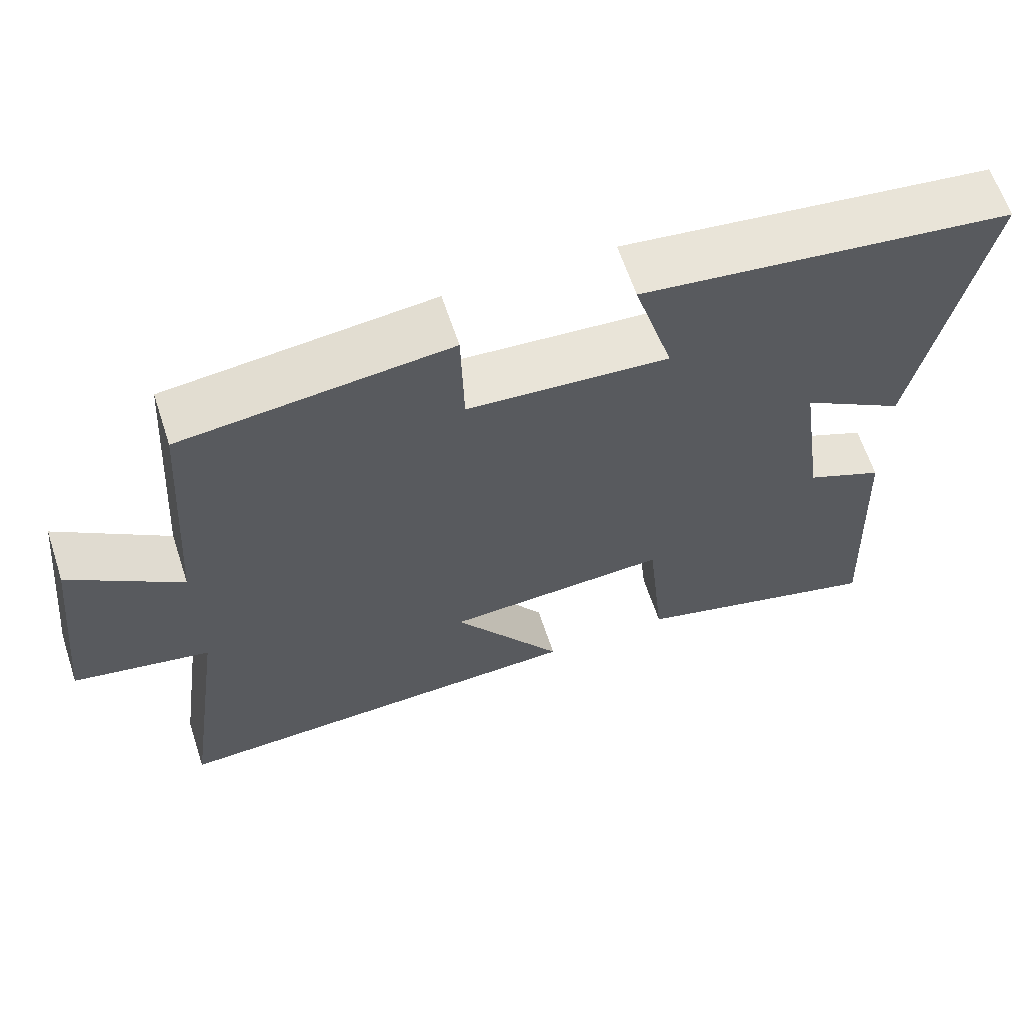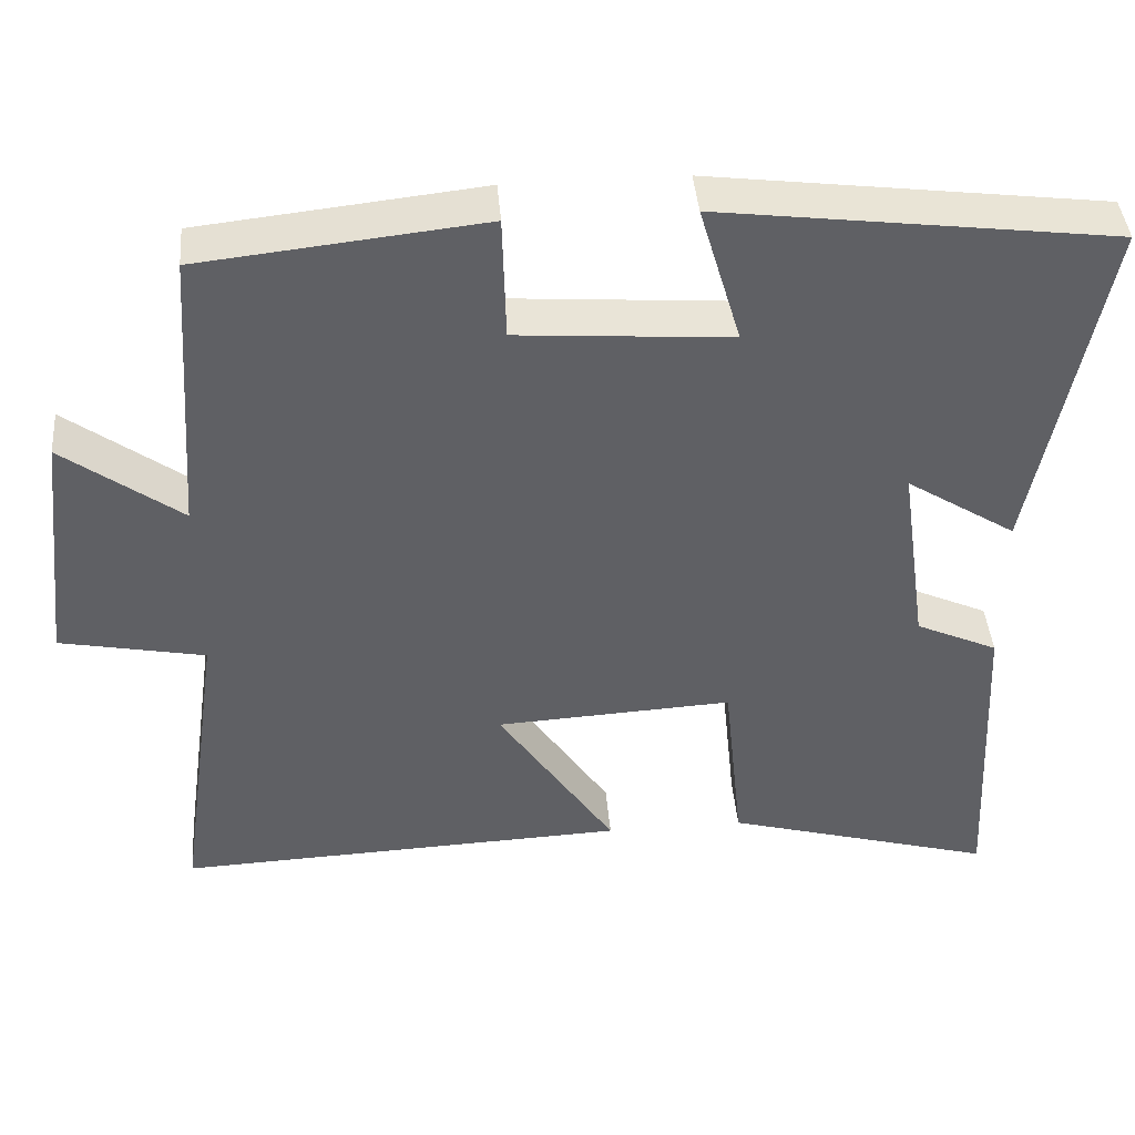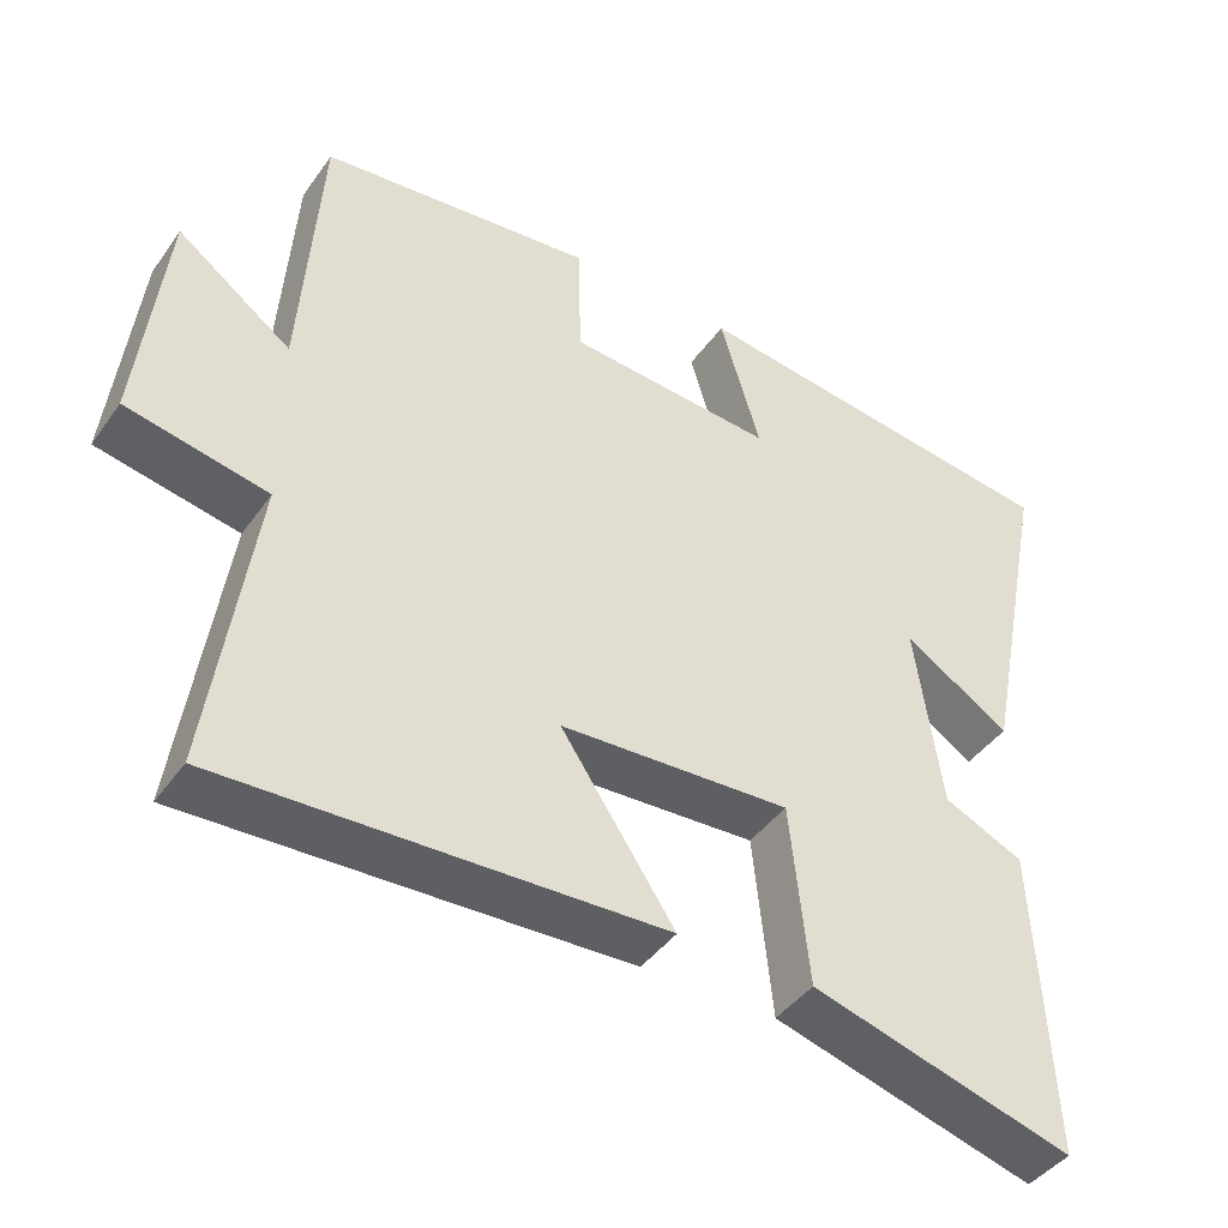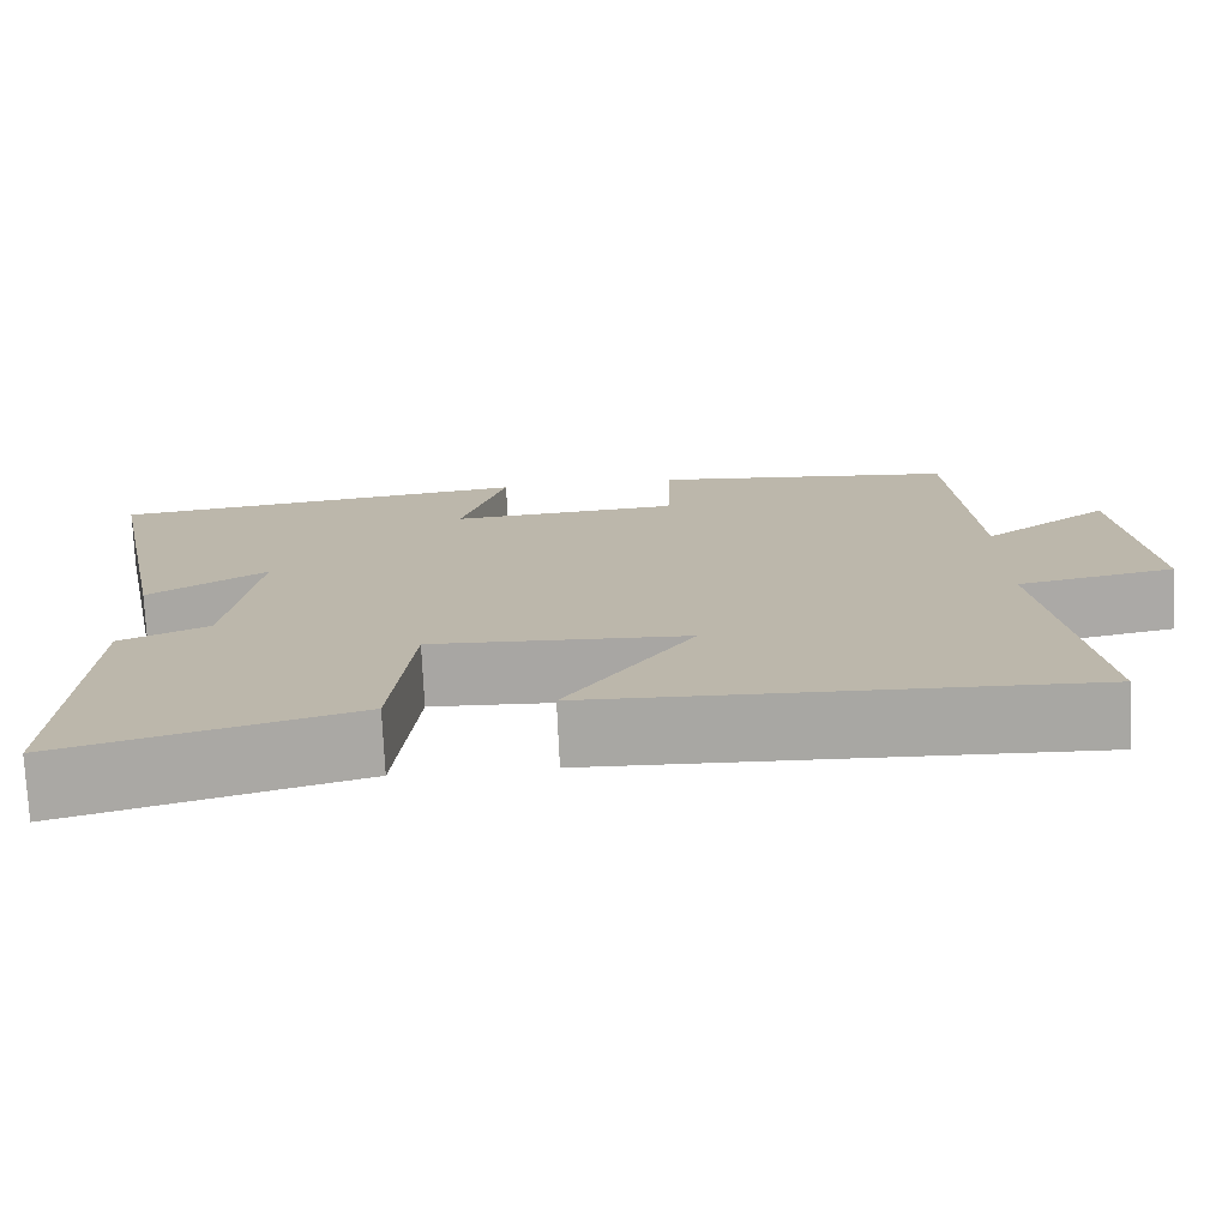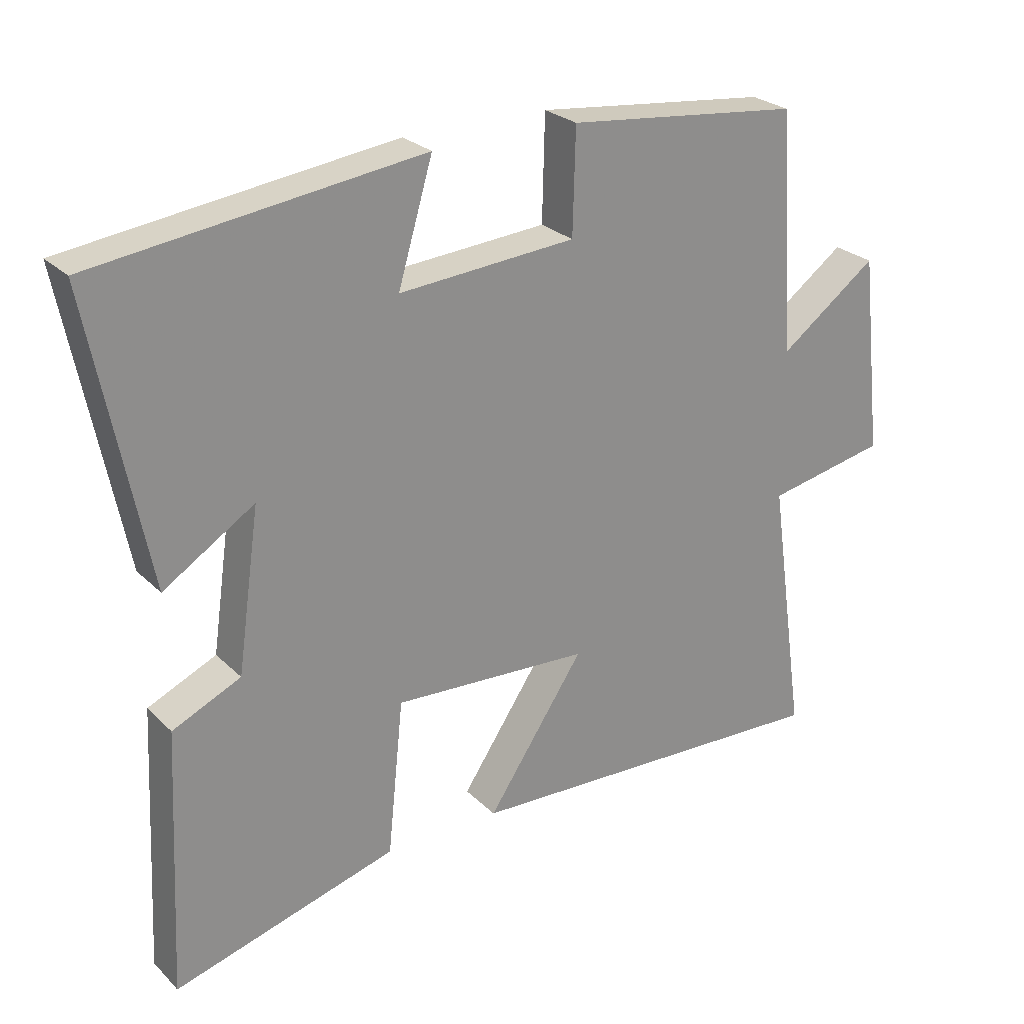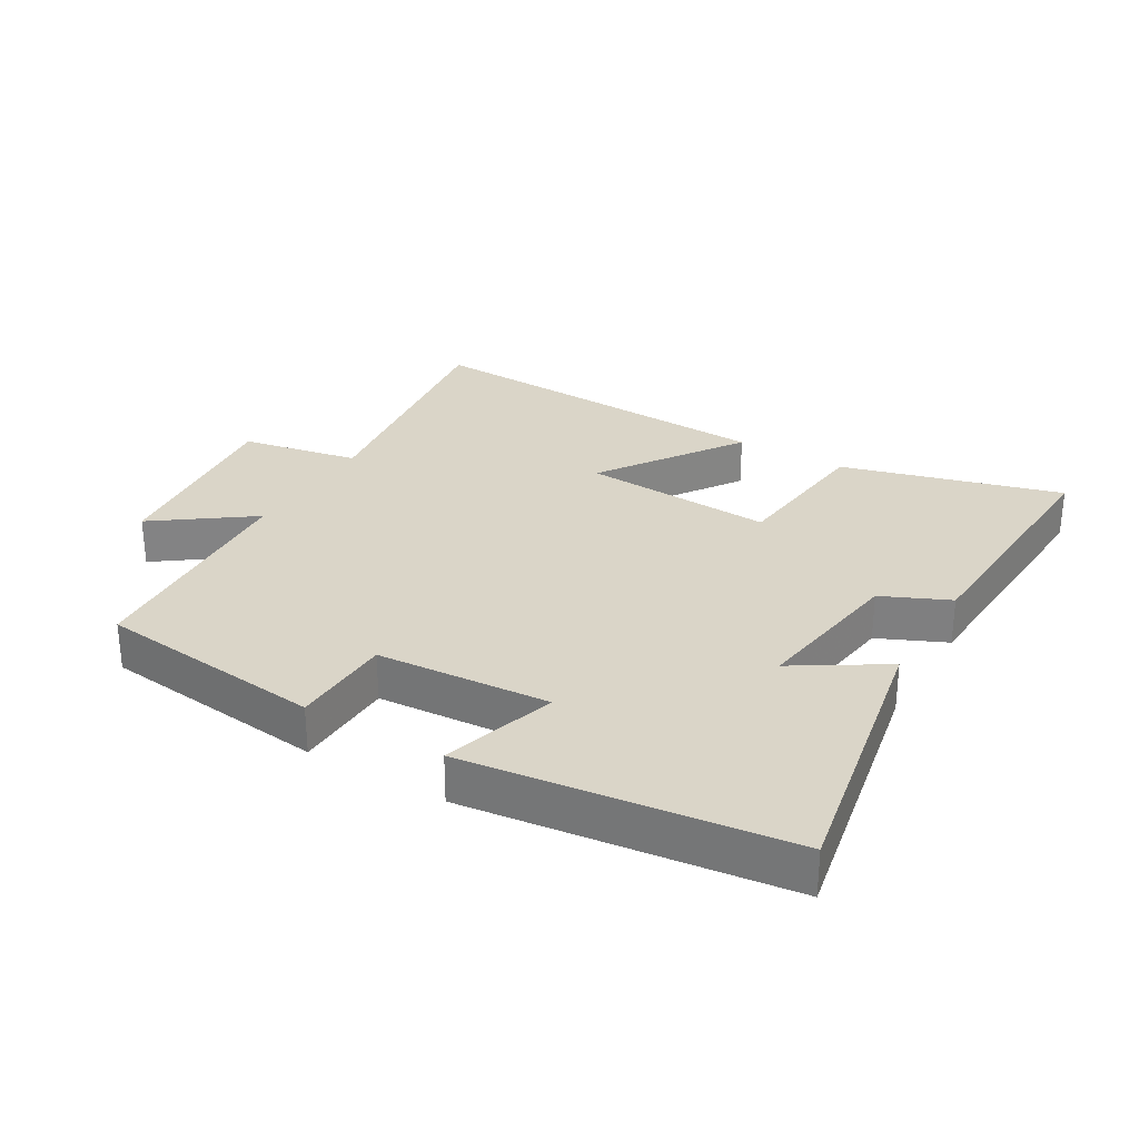
<metadata>
{"format":"obj","ext":"obj","renderer":"f3d","projection":"perspective","resolution":1024,"background":"white","views":[{"elev":63.5,"azim":-18.3,"up":"+Z"},{"elev":42.2,"azim":-4.8,"up":"+Z"},{"elev":-42.8,"azim":-32.7,"up":"+Z"},{"elev":-75.0,"azim":-177.3,"up":"+Z"},{"elev":25.8,"azim":146.1,"up":"+Z"},{"elev":29.2,"azim":30.8,"up":"+Y"}]}
</metadata>
<code>
v 0.586 0.07 0.437
v 0.5 0.07 0.003
v 0.363 0.07 0.09
v 0.397 0.07 -0.15
v 0.5 0.07 -0.197
v 0.519 0.07 -0.595
v 0.182 0.07 -0.5
v 0.158 0.07 -0.267
v -0.138 0.07 -0.283
v 0.008 0.07 -0.5
v -0.556 0.07 -0.523
v -0.5 0.07 -0.129
v -0.681 0.07 -0.093
v -0.647 0.07 0.209
v -0.5 0.07 0.101
v -0.475 0.07 0.462
v -0.123 0.07 0.5
v -0.119 0.07 0.344
v 0.147 0.07 0.324
v 0.095 0.07 0.5
v 0.586 0 0.437
v 0.5 0 0.003
v 0.363 0 0.09
v 0.397 0 -0.15
v 0.5 0 -0.197
v 0.519 0 -0.595
v 0.182 0 -0.5
v 0.158 0 -0.267
v -0.138 0 -0.283
v 0.008 0 -0.5
v -0.556 0 -0.523
v -0.5 0 -0.129
v -0.681 0 -0.093
v -0.647 0 0.209
v -0.5 0 0.101
v -0.475 0 0.462
v -0.123 0 0.5
v -0.119 0 0.344
v 0.147 0 0.324
v 0.095 0 0.5
f 19 20 1 2
f 15 16 17 18
f 15 18 19
f 12 13 14 15
f 12 15 19
f 9 10 11 12
f 8 9 12 19
f 4 5 6 7
f 3 4 7 8
f 19 2 3
f 3 8 19
f 22 21 40 39
f 38 37 36 35
f 39 38 35
f 35 34 33 32
f 39 35 32
f 32 31 30 29
f 39 32 29 28
f 27 26 25 24
f 28 27 24 23
f 23 22 39
f 39 28 23
f 1 21 22 2
f 2 22 23 3
f 3 23 24 4
f 4 24 25 5
f 5 25 26 6
f 6 26 27 7
f 7 27 28 8
f 8 28 29 9
f 9 29 30 10
f 10 30 31 11
f 11 31 32 12
f 12 32 33 13
f 13 33 34 14
f 14 34 35 15
f 15 35 36 16
f 16 36 37 17
f 17 37 38 18
f 18 38 39 19
f 19 39 40 20
f 20 40 21 1

</code>
